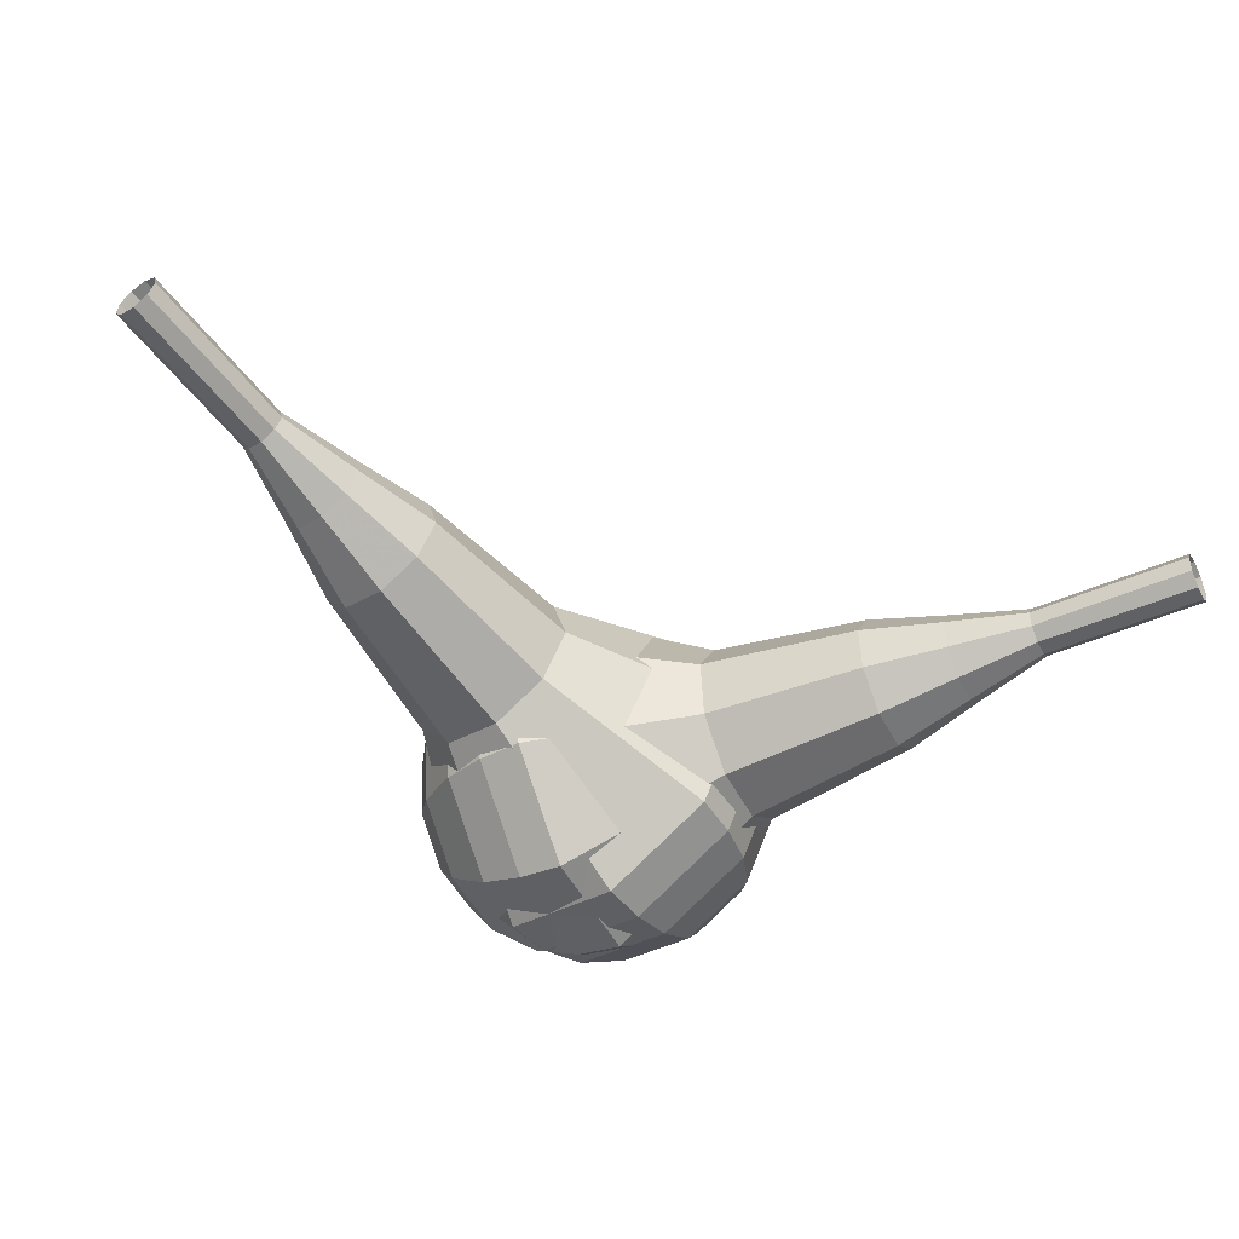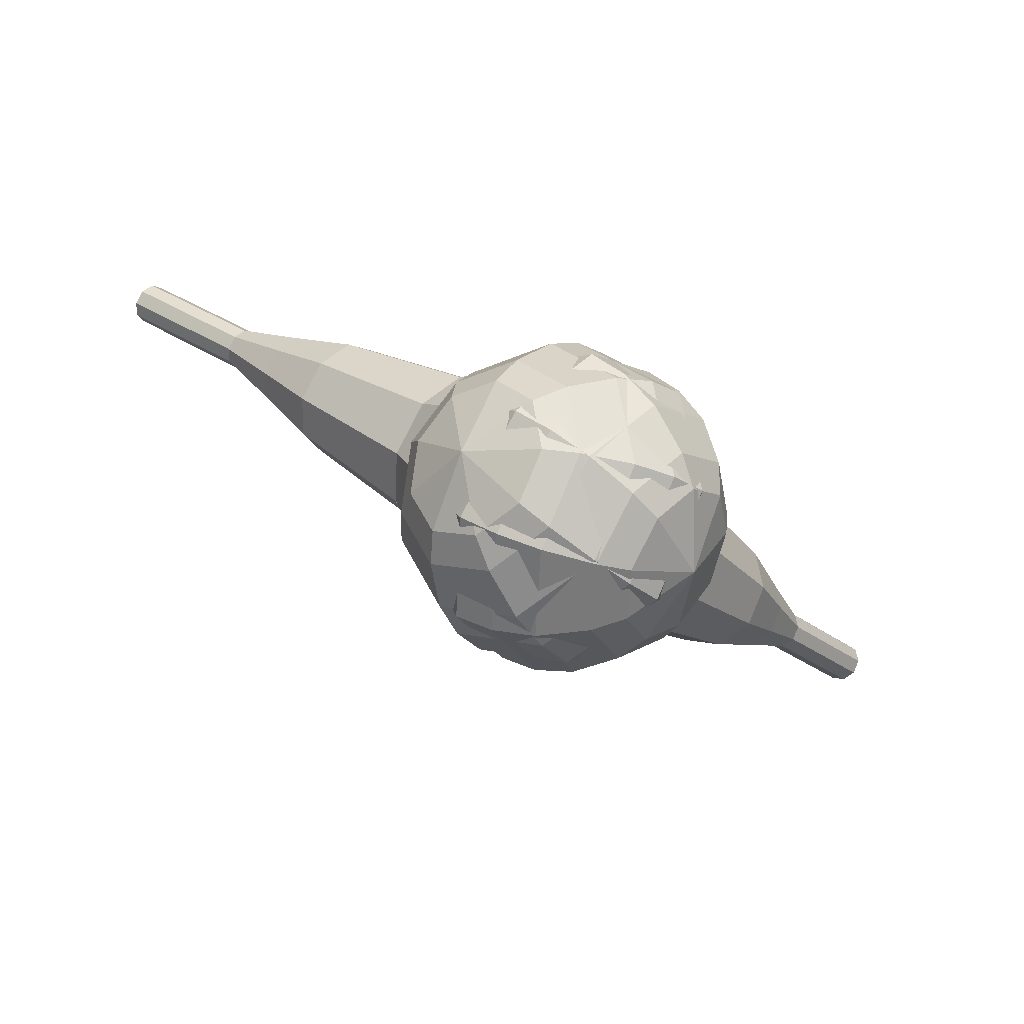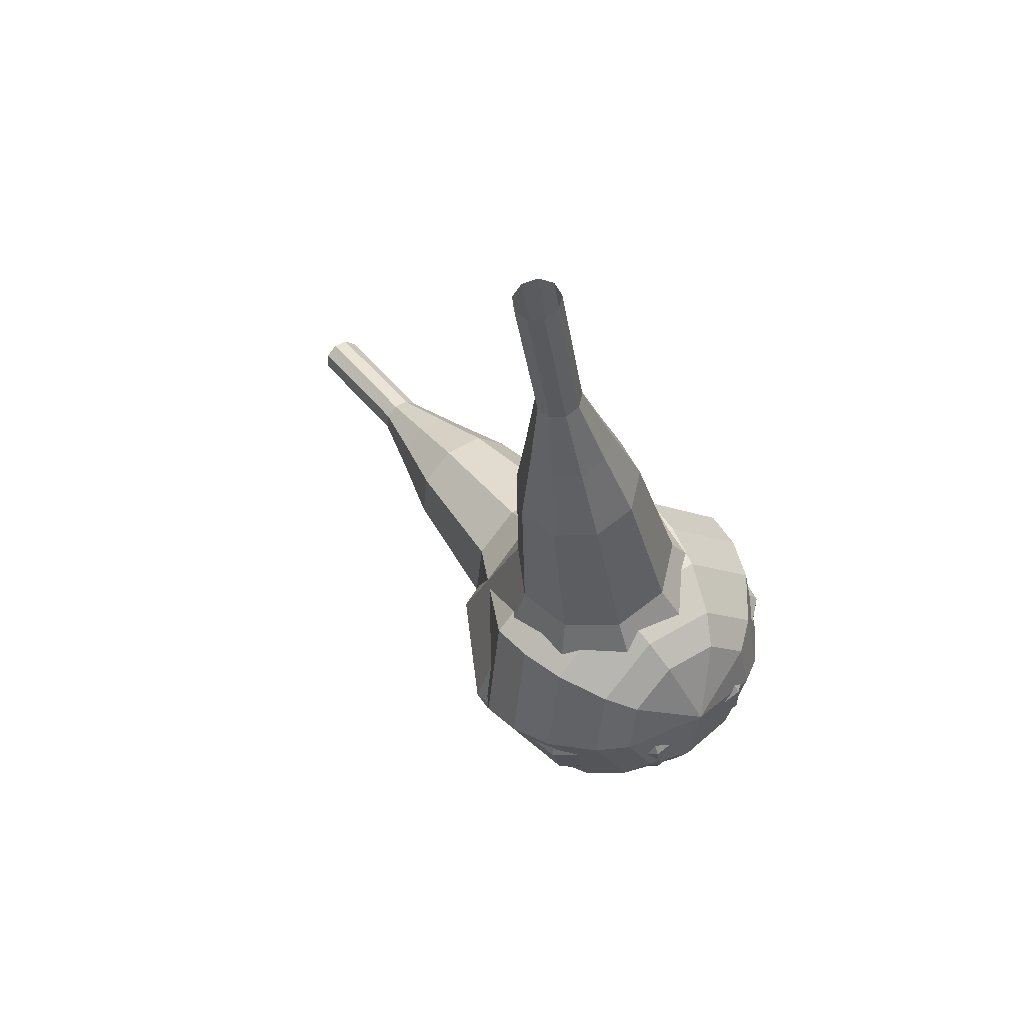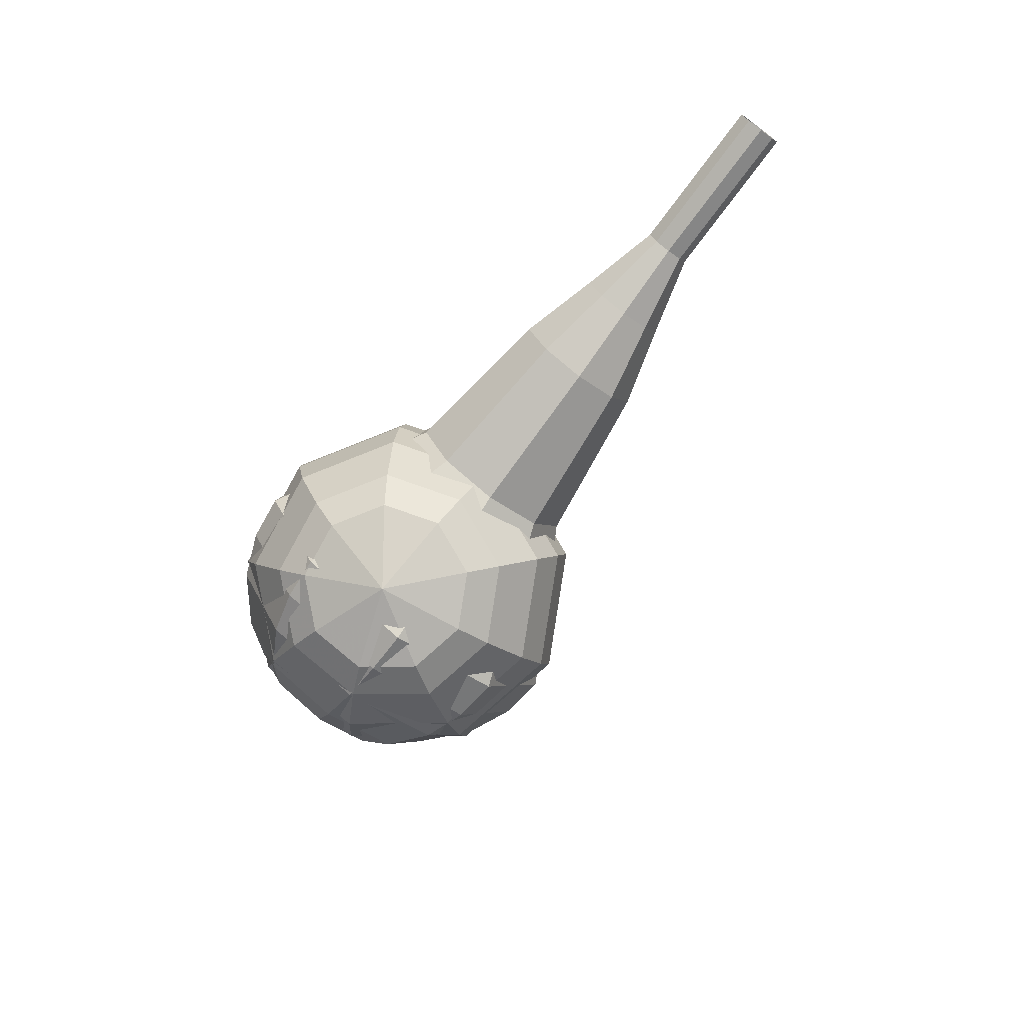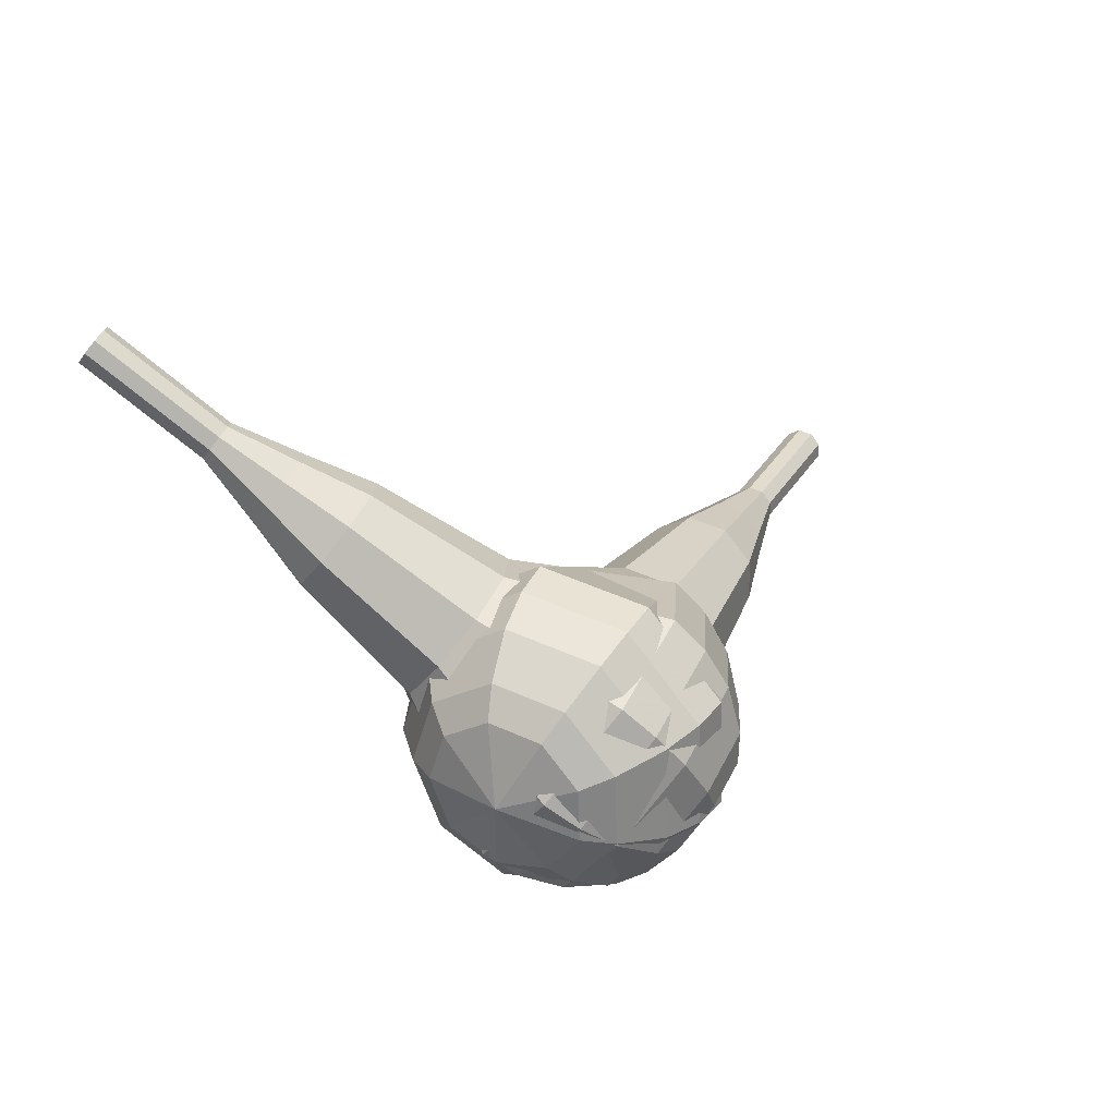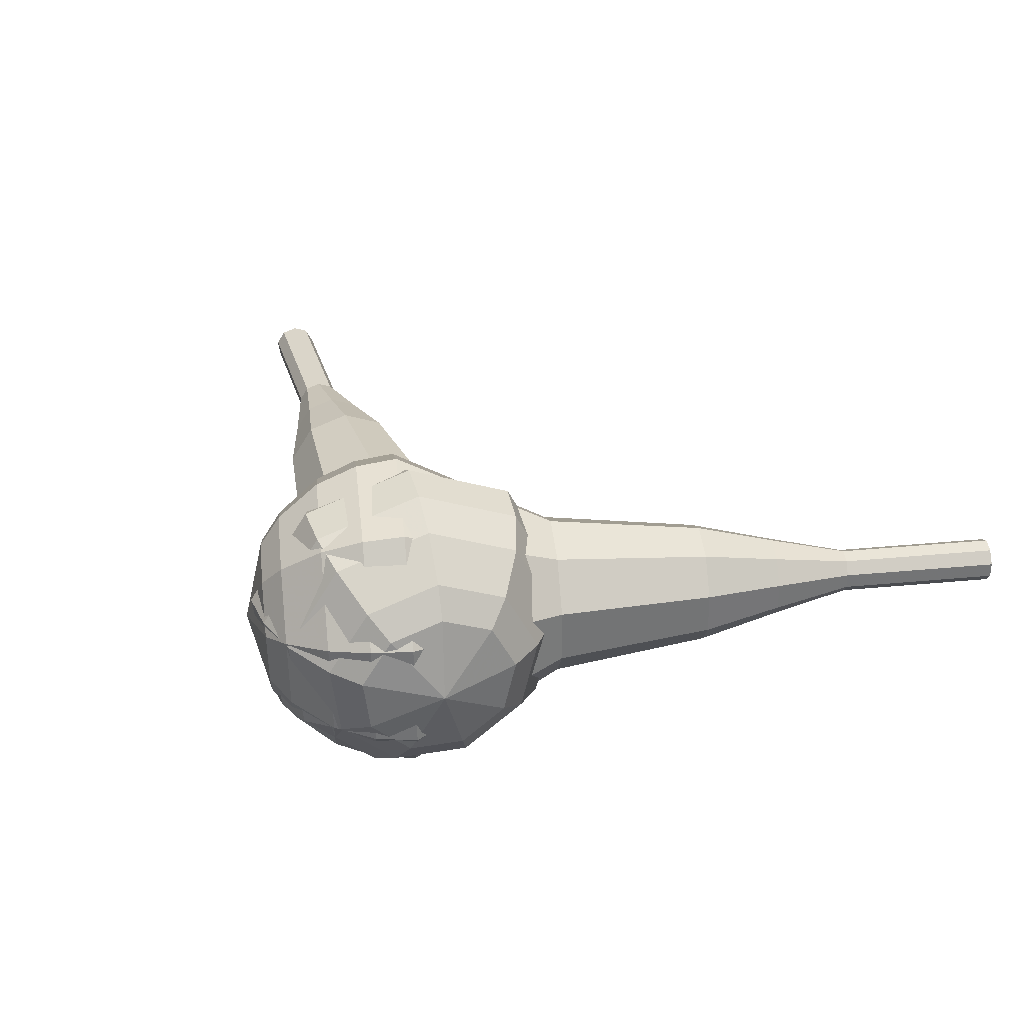
<metadata>
{"format":"obj","ext":"obj","renderer":"f3d","projection":"perspective","resolution":1024,"background":"white","views":[{"elev":68.3,"azim":-149.1,"up":"+Y"},{"elev":-55.0,"azim":173.8,"up":"+Y"},{"elev":12.2,"azim":94.4,"up":"+Y"},{"elev":-42.3,"azim":-88.4,"up":"+Y"},{"elev":25.3,"azim":-22.5,"up":"+Z"},{"elev":-5.8,"azim":37.0,"up":"+Z"}]}
</metadata>
<code>
g tube1
v 161.6 107.5 197.8
v 161.8 107.4 197.2
v 162.2 107 196.8
v 162.6 106.5 196.9
v 162.9 106.1 197.5
v 162.9 106.1 198.1
v 162.5 106.4 198.7
v 162.1 106.9 198.8
v 161.7 107.3 198.4
v 161.6 107.5 197.8
v 158.9 105.2 197.5
v 159.1 105.1 196.9
v 159.5 104.6 196.5
v 160 104.1 196.7
v 160.2 103.8 197.2
v 160.2 103.7 197.9
v 159.9 104 198.4
v 159.4 104.5 198.5
v 159 105 198.2
v 158.9 105.2 197.5
v 156.3 102.8 197.2
v 156.5 102.7 196.6
v 156.9 102.3 196.2
v 157.3 101.8 196.4
v 157.6 101.4 196.9
v 157.5 101.4 197.6
v 157.2 101.7 198.1
v 156.8 102.2 198.2
v 156.4 102.6 197.9
v 156.3 102.8 197.2
v 153 101.1 196.9
v 153.4 100.9 195.7
v 154.2 100.1 195.1
v 155 99.13 195.3
v 155.5 98.46 196.3
v 155.4 98.39 197.6
v 154.8 98.96 198.6
v 154 99.89 198.8
v 153.3 100.8 198.1
v 153 101.1 196.9
v 149.8 99.5 196.7
v 150.3 99.11 194.8
v 151.5 97.91 193.9
v 152.7 96.47 194.2
v 153.4 95.47 195.7
v 153.3 95.36 197.6
v 152.4 96.21 199.1
v 151.1 97.61 199.4
v 150.1 98.91 198.5
v 149.8 99.5 196.7
v 143.8 95.51 196.1
v 144.6 94.98 193.7
v 146.1 93.38 192.4
v 147.8 91.47 192.8
v 148.7 90.13 194.8
v 148.6 89.99 197.4
v 147.4 91.12 199.3
v 145.7 92.99 199.8
v 144.3 94.72 198.5
v 143.8 95.51 196.1
v 136 93.62 195.5
v 137.5 92.56 190.7
v 140.6 89.37 188.1
v 143.9 85.54 189
v 145.8 82.86 192.9
v 145.5 82.58 198.1
v 143.1 84.84 202
v 139.7 88.58 202.9
v 136.9 92.05 200.3
v 136 93.62 195.5
v 134.8 92.2 195.3
v 136.2 91.18 190.7
v 139.2 88.09 188.2
v 142.4 84.38 189.1
v 144.3 81.78 192.9
v 144 81.52 197.8
v 141.6 83.7 201.6
v 138.3 87.32 202.5
v 135.6 90.68 200
v 134.8 92.2 195.3
v 133.9 90.39 195.2
v 135.2 89.48 191
v 137.8 86.71 188.8
v 140.7 83.39 189.6
v 142.4 81.07 193
v 142.1 80.83 197.4
v 140 82.79 200.8
v 137.1 86.03 201.6
v 134.7 89.03 199.4
v 133.9 90.39 195.2
v 133.5 88 195
v 134.5 87.3 191.9
v 136.5 85.19 190.2
v 138.7 82.66 190.8
v 140 80.88 193.4
v 139.8 80.7 196.7
v 138.2 82.2 199.3
v 135.9 84.67 199.9
v 134.1 86.96 198.2
v 133.5 88 195
v 133.7 86.39 195
v 134.4 85.88 192.6
v 135.9 84.33 191.4
v 137.5 82.48 191.8
v 138.4 81.18 193.7
v 138.3 81.04 196.2
v 137.1 82.14 198.1
v 135.5 83.95 198.5
v 134.1 85.63 197.3
v 133.7 86.39 195
v 135.4 83.05 194.9
v 135.4 83.05 194.9
v 135.4 83.05 194.9
v 135.4 83.05 194.9
v 135.4 83.05 194.9
v 135.4 83.05 194.9
v 135.4 83.05 194.9
v 135.4 83.05 194.9
v 135.4 83.05 194.9
v 135.4 83.05 194.9
f 1 2 12
f 12 11 1
f 2 3 13
f 13 12 2
f 3 4 14
f 14 13 3
f 4 5 15
f 15 14 4
f 5 6 16
f 16 15 5
f 6 7 17
f 17 16 6
f 7 8 18
f 18 17 7
f 8 9 19
f 19 18 8
f 9 10 20
f 20 19 9
f 11 12 22
f 22 21 11
f 12 13 23
f 23 22 12
f 13 14 24
f 24 23 13
f 14 15 25
f 25 24 14
f 15 16 26
f 26 25 15
f 16 17 27
f 27 26 16
f 17 18 28
f 28 27 17
f 18 19 29
f 29 28 18
f 19 20 30
f 30 29 19
f 21 22 32
f 32 31 21
f 22 23 33
f 33 32 22
f 23 24 34
f 34 33 23
f 24 25 35
f 35 34 24
f 25 26 36
f 36 35 25
f 26 27 37
f 37 36 26
f 27 28 38
f 38 37 27
f 28 29 39
f 39 38 28
f 29 30 40
f 40 39 29
f 31 32 42
f 42 41 31
f 32 33 43
f 43 42 32
f 33 34 44
f 44 43 33
f 34 35 45
f 45 44 34
f 35 36 46
f 46 45 35
f 36 37 47
f 47 46 36
f 37 38 48
f 48 47 37
f 38 39 49
f 49 48 38
f 39 40 50
f 50 49 39
f 41 42 52
f 52 51 41
f 42 43 53
f 53 52 42
f 43 44 54
f 54 53 43
f 44 45 55
f 55 54 44
f 45 46 56
f 56 55 45
f 46 47 57
f 57 56 46
f 47 48 58
f 58 57 47
f 48 49 59
f 59 58 48
f 49 50 60
f 60 59 49
f 51 52 62
f 62 61 51
f 52 53 63
f 63 62 52
f 53 54 64
f 64 63 53
f 54 55 65
f 65 64 54
f 55 56 66
f 66 65 55
f 56 57 67
f 67 66 56
f 57 58 68
f 68 67 57
f 58 59 69
f 69 68 58
f 59 60 70
f 70 69 59
f 61 62 72
f 72 71 61
f 62 63 73
f 73 72 62
f 63 64 74
f 74 73 63
f 64 65 75
f 75 74 64
f 65 66 76
f 76 75 65
f 66 67 77
f 77 76 66
f 67 68 78
f 78 77 67
f 68 69 79
f 79 78 68
f 69 70 80
f 80 79 69
f 71 72 82
f 82 81 71
f 72 73 83
f 83 82 72
f 73 74 84
f 84 83 73
f 74 75 85
f 85 84 74
f 75 76 86
f 86 85 75
f 76 77 87
f 87 86 76
f 77 78 88
f 88 87 77
f 78 79 89
f 89 88 78
f 79 80 90
f 90 89 79
f 81 82 92
f 92 91 81
f 82 83 93
f 93 92 82
f 83 84 94
f 94 93 83
f 84 85 95
f 95 94 84
f 85 86 96
f 96 95 85
f 86 87 97
f 97 96 86
f 87 88 98
f 98 97 87
f 88 89 99
f 99 98 88
f 89 90 100
f 100 99 89
f 91 92 102
f 102 101 91
f 92 93 103
f 103 102 92
f 93 94 104
f 104 103 93
f 94 95 105
f 105 104 94
f 95 96 106
f 106 105 95
f 96 97 107
f 107 106 96
f 97 98 108
f 108 107 97
f 98 99 109
f 109 108 98
f 99 100 110
f 110 109 99
f 101 102 112
f 112 111 101
f 102 103 113
f 113 112 102
f 103 104 114
f 114 113 103
f 104 105 115
f 115 114 104
f 105 106 116
f 116 115 105
f 106 107 117
f 117 116 106
f 107 108 118
f 118 117 107
f 108 109 119
f 119 118 108
f 109 110 120
f 120 119 109
v 122.9 98.13 211.6
v 122.7 98.53 211.1
v 122.9 99.15 210.8
v 123.3 99.68 210.9
v 123.8 99.88 211.4
v 124.1 99.66 211.9
v 124.2 99.11 212.3
v 123.9 98.5 212.4
v 123.4 98.11 212.1
v 122.9 98.13 211.6
v 125.1 96.75 209.6
v 124.9 97.16 209.1
v 125.1 97.78 208.8
v 125.5 98.31 208.9
v 126 98.51 209.3
v 126.3 98.29 209.9
v 126.4 97.74 210.3
v 126.1 97.13 210.4
v 125.6 96.74 210.1
v 125.1 96.75 209.6
v 127.3 95.38 207.6
v 127.1 95.79 207.1
v 127.2 96.4 206.8
v 127.7 96.94 206.9
v 128.2 97.14 207.3
v 128.5 96.91 207.9
v 128.6 96.37 208.3
v 128.3 95.76 208.4
v 127.8 95.37 208.1
v 127.3 95.38 207.6
v 129 93.27 205.6
v 128.7 94.03 204.6
v 128.9 95.18 204.1
v 129.7 96.18 204.3
v 130.6 96.56 205.1
v 131.3 96.14 206.1
v 131.4 95.12 206.9
v 130.8 93.98 207
v 129.9 93.25 206.5
v 129 93.27 205.6
v 130.7 91.1 203.6
v 130.1 92.25 202.1
v 130.5 93.98 201.4
v 131.7 95.47 201.6
v 133.1 96.04 202.8
v 134.1 95.41 204.3
v 134.2 93.88 205.5
v 133.4 92.17 205.7
v 132 91.07 205
v 130.7 91.1 203.6
v 134.6 87.56 199.5
v 133.8 89.09 197.6
v 134.3 91.4 196.6
v 135.9 93.39 197
v 137.8 94.15 198.5
v 139.2 93.31 200.5
v 139.3 91.27 202.1
v 138.2 88.99 202.4
v 136.3 87.52 201.4
v 134.6 87.56 199.5
v 137 81.64 195.5
v 135.4 84.7 191.7
v 136.5 89.3 189.7
v 139.6 93.3 190.4
v 143.4 94.81 193.5
v 146.1 93.14 197.5
v 146.4 89.06 200.6
v 144.2 84.49 201.3
v 140.5 81.56 199.3
v 137 81.64 195.5
v 138.4 81.06 194.3
v 136.9 84.02 190.7
v 137.9 88.48 188.7
v 140.9 92.34 189.4
v 144.6 93.81 192.4
v 147.2 92.19 196.3
v 147.5 88.24 199.3
v 145.3 83.81 200
v 141.7 80.98 198
v 138.4 81.06 194.3
v 140.1 80.93 193.2
v 138.7 83.57 189.9
v 139.6 87.56 188.1
v 142.3 91.02 188.8
v 145.6 92.33 191.4
v 147.9 90.88 194.9
v 148.2 87.35 197.6
v 146.2 83.39 198.2
v 143 80.85 196.5
v 140.1 80.93 193.2
v 142.1 81.44 192
v 141.1 83.47 189.5
v 141.8 86.51 188.2
v 143.8 89.15 188.7
v 146.3 90.15 190.7
v 148.1 89.04 193.4
v 148.3 86.35 195.4
v 146.8 83.32 195.9
v 144.4 81.39 194.6
v 142.1 81.44 192
v 143.5 82.18 191.5
v 142.7 83.66 189.6
v 143.2 85.89 188.6
v 144.7 87.82 189
v 146.6 88.55 190.5
v 147.8 87.74 192.4
v 148 85.77 193.9
v 146.9 83.55 194.3
v 145.1 82.14 193.3
v 143.5 82.18 191.5
v 146 84.86 190.9
v 146 84.86 190.9
v 146 84.86 190.9
v 146 84.86 190.9
v 146 84.86 190.9
v 146 84.86 190.9
v 146 84.86 190.9
v 146 84.86 190.9
v 146 84.86 190.9
v 146 84.86 190.9
f 121 122 132
f 132 131 121
f 122 123 133
f 133 132 122
f 123 124 134
f 134 133 123
f 124 125 135
f 135 134 124
f 125 126 136
f 136 135 125
f 126 127 137
f 137 136 126
f 127 128 138
f 138 137 127
f 128 129 139
f 139 138 128
f 129 130 140
f 140 139 129
f 131 132 142
f 142 141 131
f 132 133 143
f 143 142 132
f 133 134 144
f 144 143 133
f 134 135 145
f 145 144 134
f 135 136 146
f 146 145 135
f 136 137 147
f 147 146 136
f 137 138 148
f 148 147 137
f 138 139 149
f 149 148 138
f 139 140 150
f 150 149 139
f 141 142 152
f 152 151 141
f 142 143 153
f 153 152 142
f 143 144 154
f 154 153 143
f 144 145 155
f 155 154 144
f 145 146 156
f 156 155 145
f 146 147 157
f 157 156 146
f 147 148 158
f 158 157 147
f 148 149 159
f 159 158 148
f 149 150 160
f 160 159 149
f 151 152 162
f 162 161 151
f 152 153 163
f 163 162 152
f 153 154 164
f 164 163 153
f 154 155 165
f 165 164 154
f 155 156 166
f 166 165 155
f 156 157 167
f 167 166 156
f 157 158 168
f 168 167 157
f 158 159 169
f 169 168 158
f 159 160 170
f 170 169 159
f 161 162 172
f 172 171 161
f 162 163 173
f 173 172 162
f 163 164 174
f 174 173 163
f 164 165 175
f 175 174 164
f 165 166 176
f 176 175 165
f 166 167 177
f 177 176 166
f 167 168 178
f 178 177 167
f 168 169 179
f 179 178 168
f 169 170 180
f 180 179 169
f 171 172 182
f 182 181 171
f 172 173 183
f 183 182 172
f 173 174 184
f 184 183 173
f 174 175 185
f 185 184 174
f 175 176 186
f 186 185 175
f 176 177 187
f 187 186 176
f 177 178 188
f 188 187 177
f 178 179 189
f 189 188 178
f 179 180 190
f 190 189 179
f 181 182 192
f 192 191 181
f 182 183 193
f 193 192 182
f 183 184 194
f 194 193 183
f 184 185 195
f 195 194 184
f 185 186 196
f 196 195 185
f 186 187 197
f 197 196 186
f 187 188 198
f 198 197 187
f 188 189 199
f 199 198 188
f 189 190 200
f 200 199 189
f 191 192 202
f 202 201 191
f 192 193 203
f 203 202 192
f 193 194 204
f 204 203 193
f 194 195 205
f 205 204 194
f 195 196 206
f 206 205 195
f 196 197 207
f 207 206 196
f 197 198 208
f 208 207 197
f 198 199 209
f 209 208 198
f 199 200 210
f 210 209 199
f 201 202 212
f 212 211 201
f 202 203 213
f 213 212 202
f 203 204 214
f 214 213 203
f 204 205 215
f 215 214 204
f 205 206 216
f 216 215 205
f 206 207 217
f 217 216 206
f 207 208 218
f 218 217 207
f 208 209 219
f 219 218 208
f 209 210 220
f 220 219 209
f 211 212 222
f 222 221 211
f 212 213 223
f 223 222 212
f 213 214 224
f 224 223 213
f 214 215 225
f 225 224 214
f 215 216 226
f 226 225 215
f 216 217 227
f 227 226 216
f 217 218 228
f 228 227 217
f 218 219 229
f 229 228 218
f 219 220 230
f 230 229 219
f 221 222 232
f 232 231 221
f 222 223 233
f 233 232 222
f 223 224 234
f 234 233 223
f 224 225 235
f 235 234 224
f 225 226 236
f 236 235 225
f 226 227 237
f 237 236 226
f 227 228 238
f 238 237 227
f 228 229 239
f 239 238 228
f 229 230 240
f 240 239 229
g

</code>
